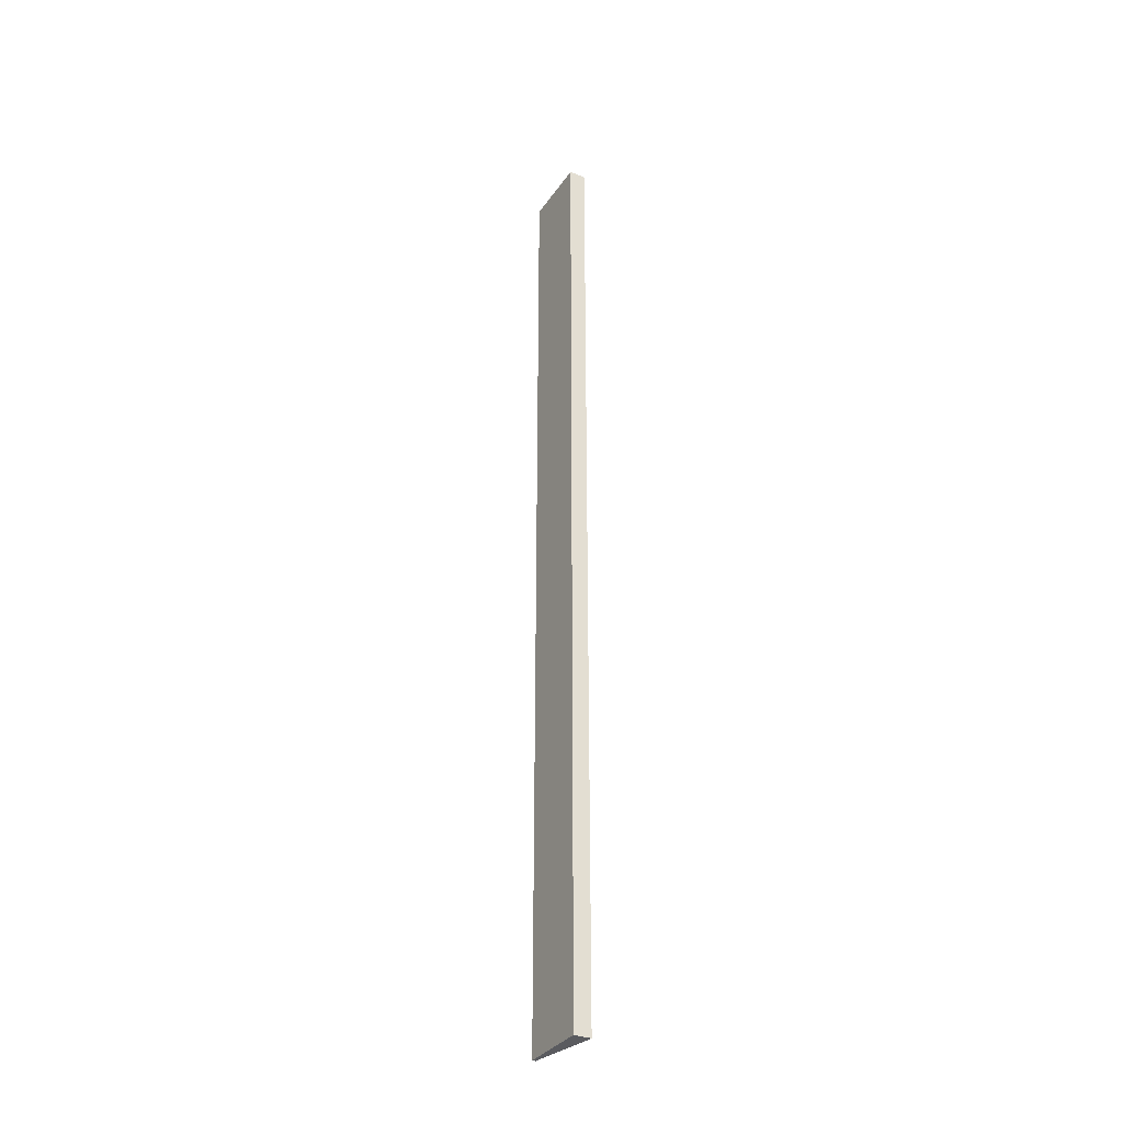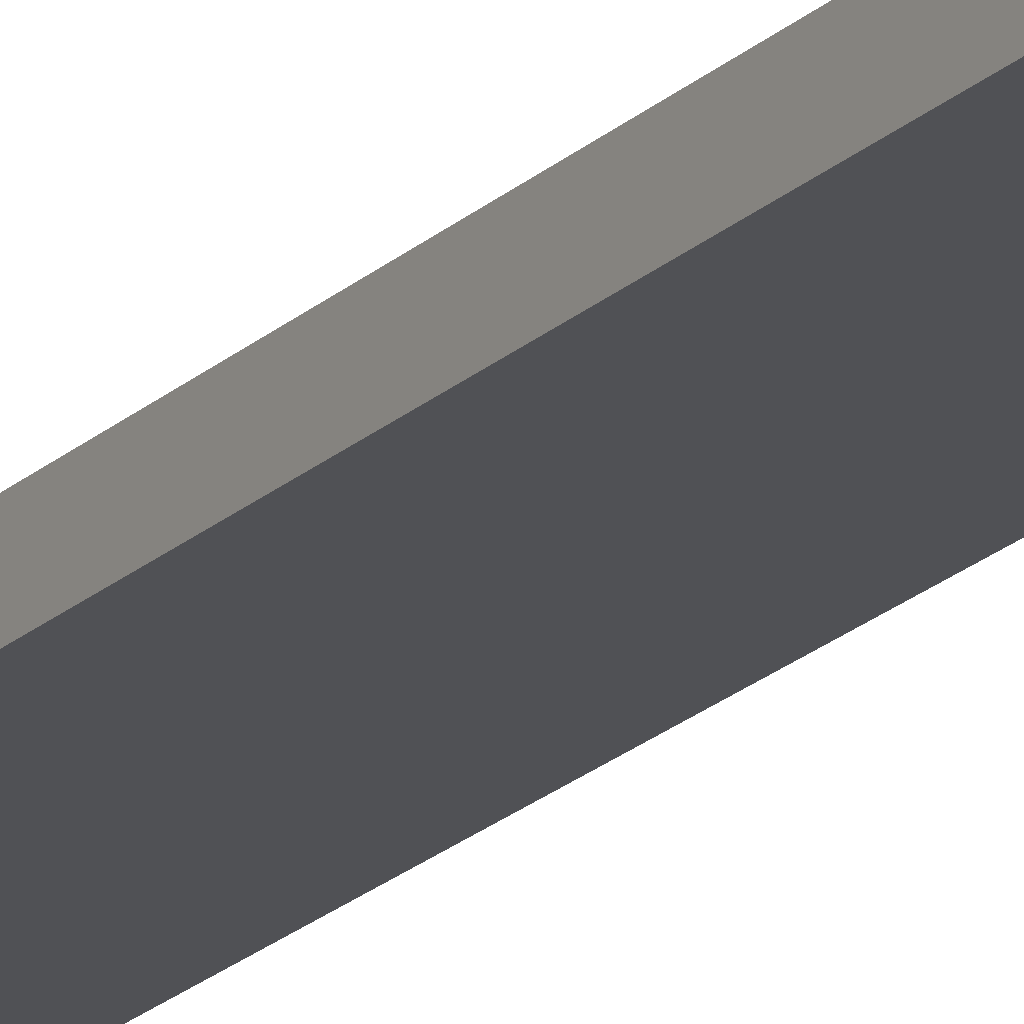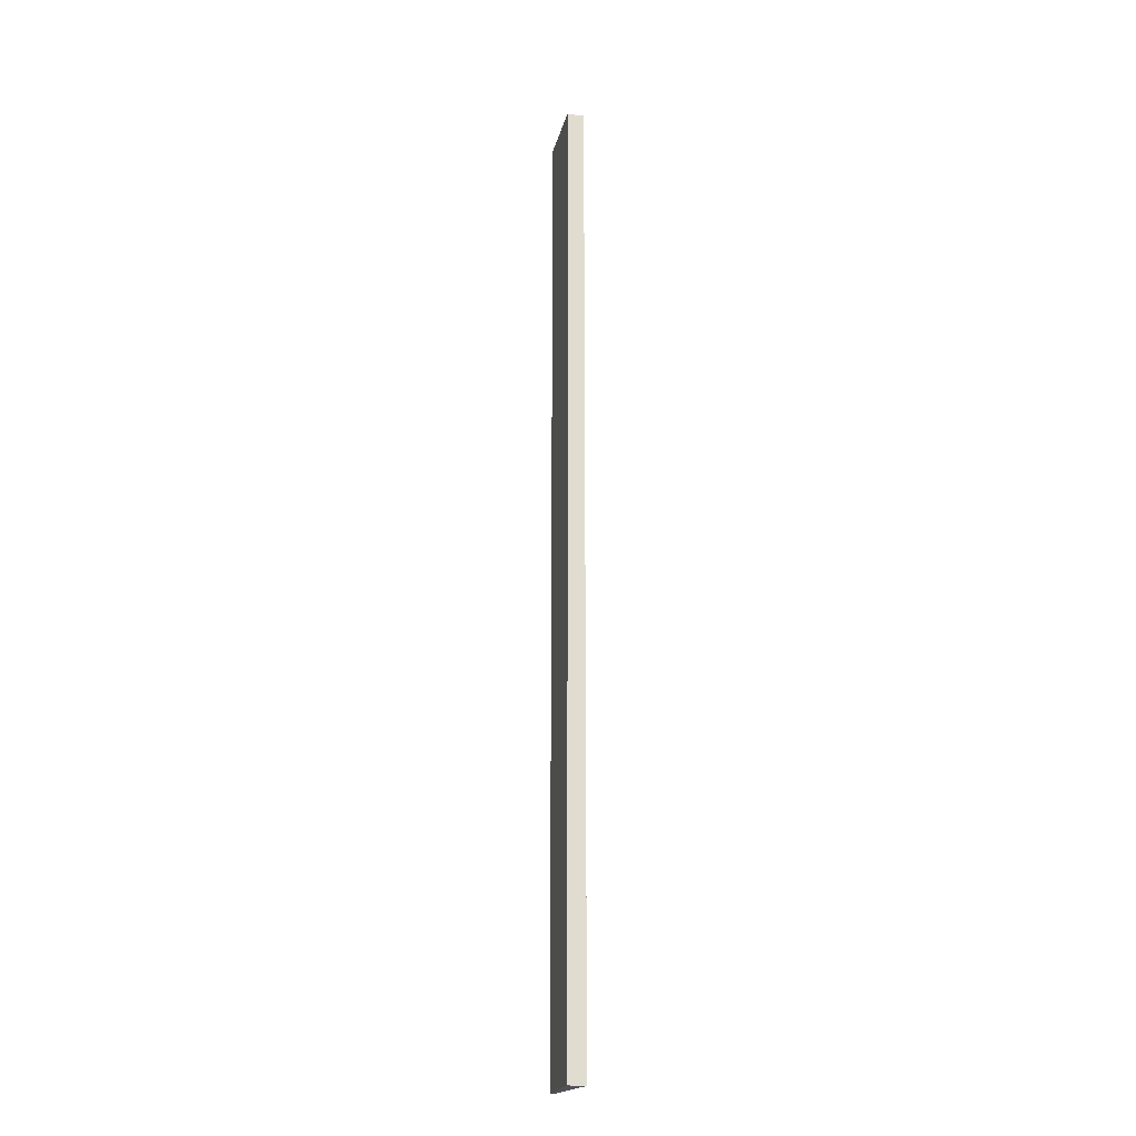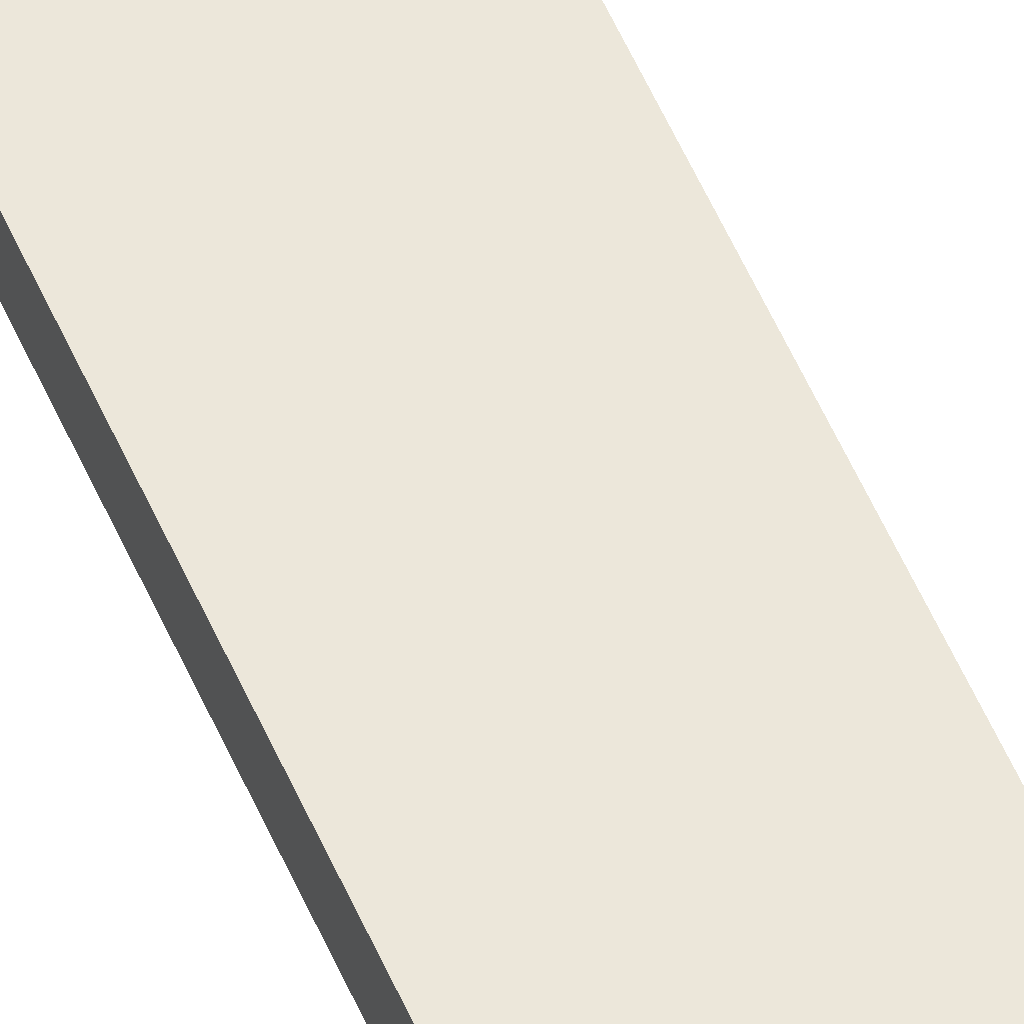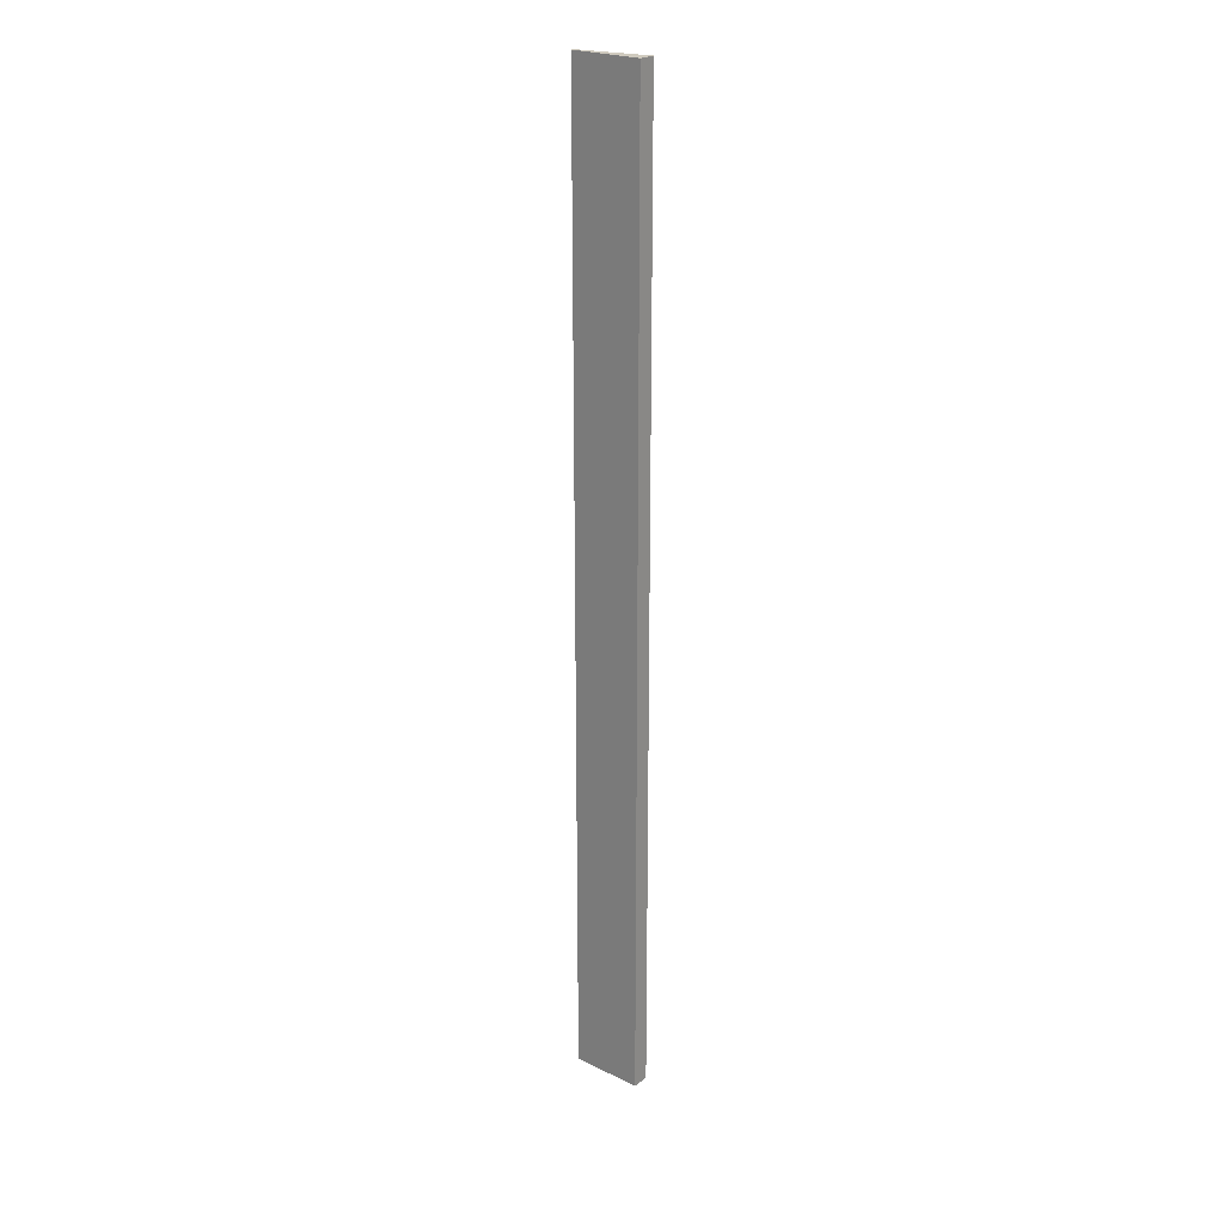
<metadata>
{"format":"obj","ext":"obj","renderer":"f3d","projection":"perspective","resolution":1024,"background":"white","views":[{"elev":-33.4,"azim":60.9,"up":"+Z"},{"elev":-20.2,"azim":148.6,"up":"+Y"},{"elev":-20.9,"azim":77.3,"up":"+Z"},{"elev":54.7,"azim":156.9,"up":"+Y"},{"elev":23.2,"azim":39.1,"up":"+Z"}]}
</metadata>
<code>
g pb_Mesh-5714216
v 1 -0.24 13.61
v -1 -0.24 13.61
v 1 0.24 13.61
v -1 -0.15 13.61
v -1 -0.24 13.61
v -1 -0.24 -13.68
v -1 -0.15 13.61
v -1 -0.15 -13.68
v -1 -0.24 -13.68
v 1 -0.24 -13.68
v -1 -0.15 -13.68
v 1 0.24 -13.68
v 1 -0.24 -13.68
v 1 -0.24 13.61
v 1 0.24 -13.68
v 1 0.24 13.61
v 1 0.24 13.61
v -1 -0.15 13.61
v 1 0.24 -13.68
v -1 -0.15 -13.68
v 1 -0.24 -13.68
v -1 -0.24 -13.68
v 1 -0.24 13.61
v -1 -0.24 13.61
g pb_Mesh-5714216_0
f 3 2 1
f 3 4 2
f 7 6 5
f 7 8 6
f 11 10 9
f 11 12 10
f 15 14 13
f 15 16 14
f 19 18 17
f 19 20 18
f 23 22 21
f 23 24 22

</code>
